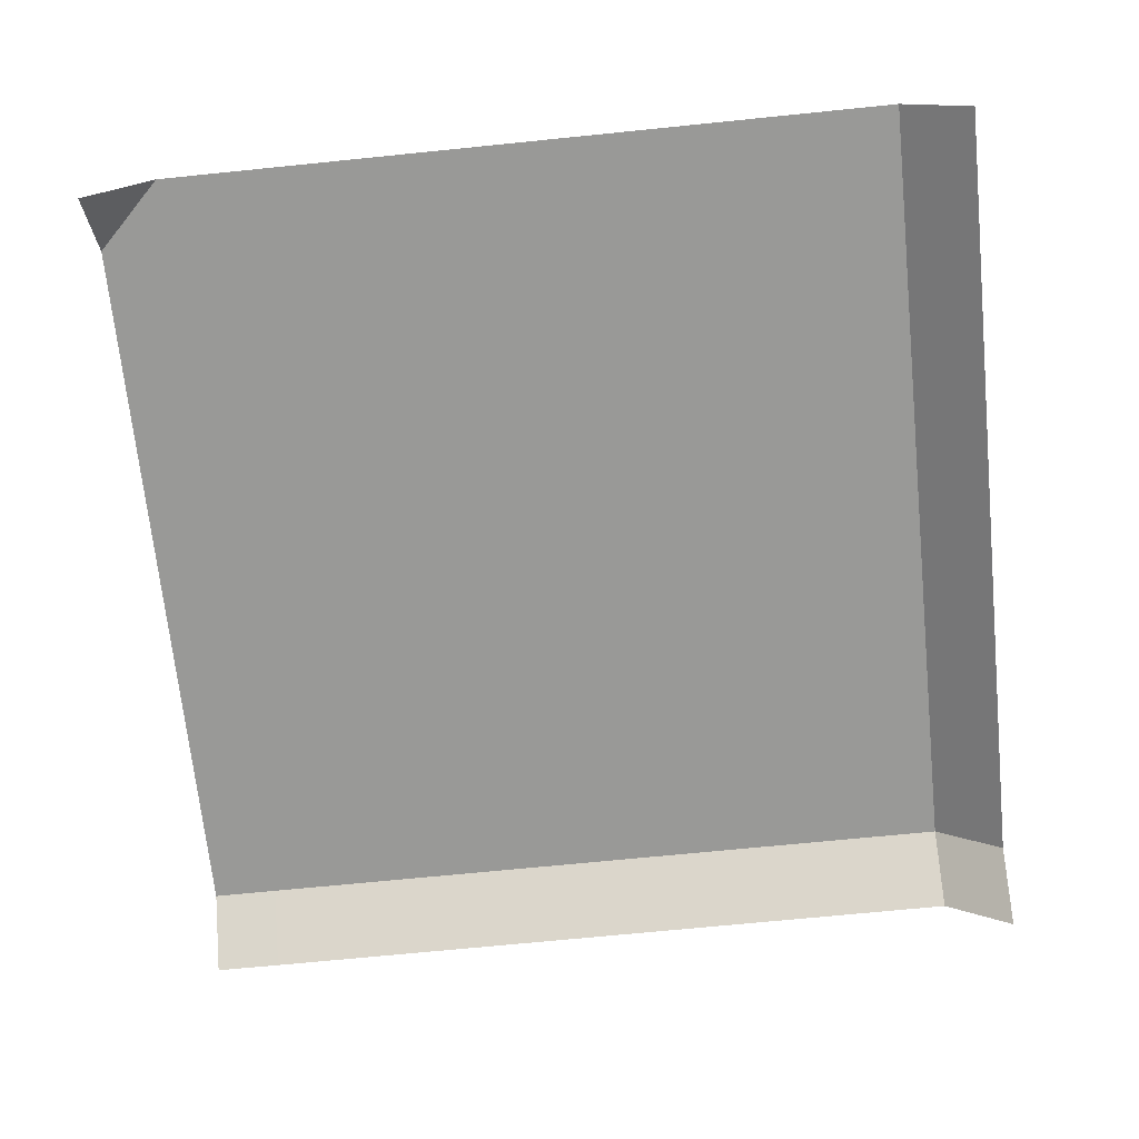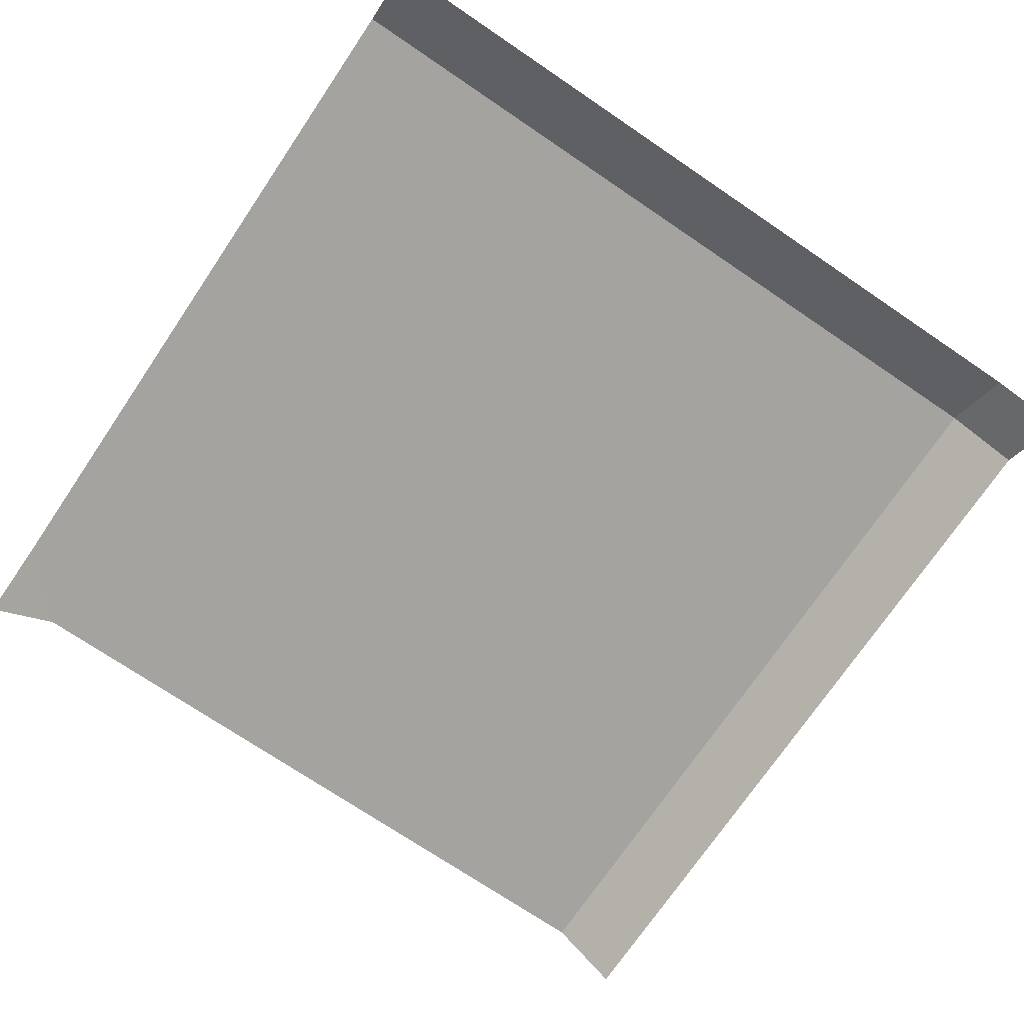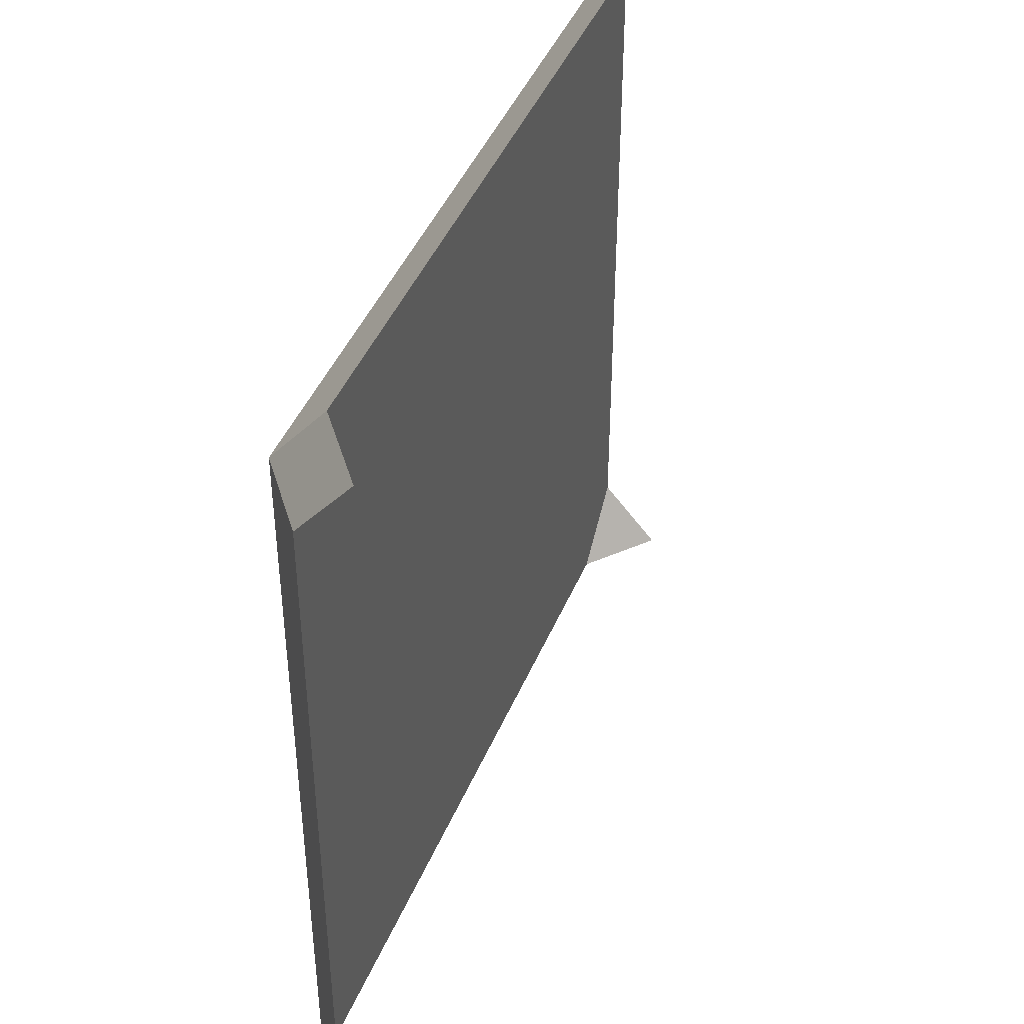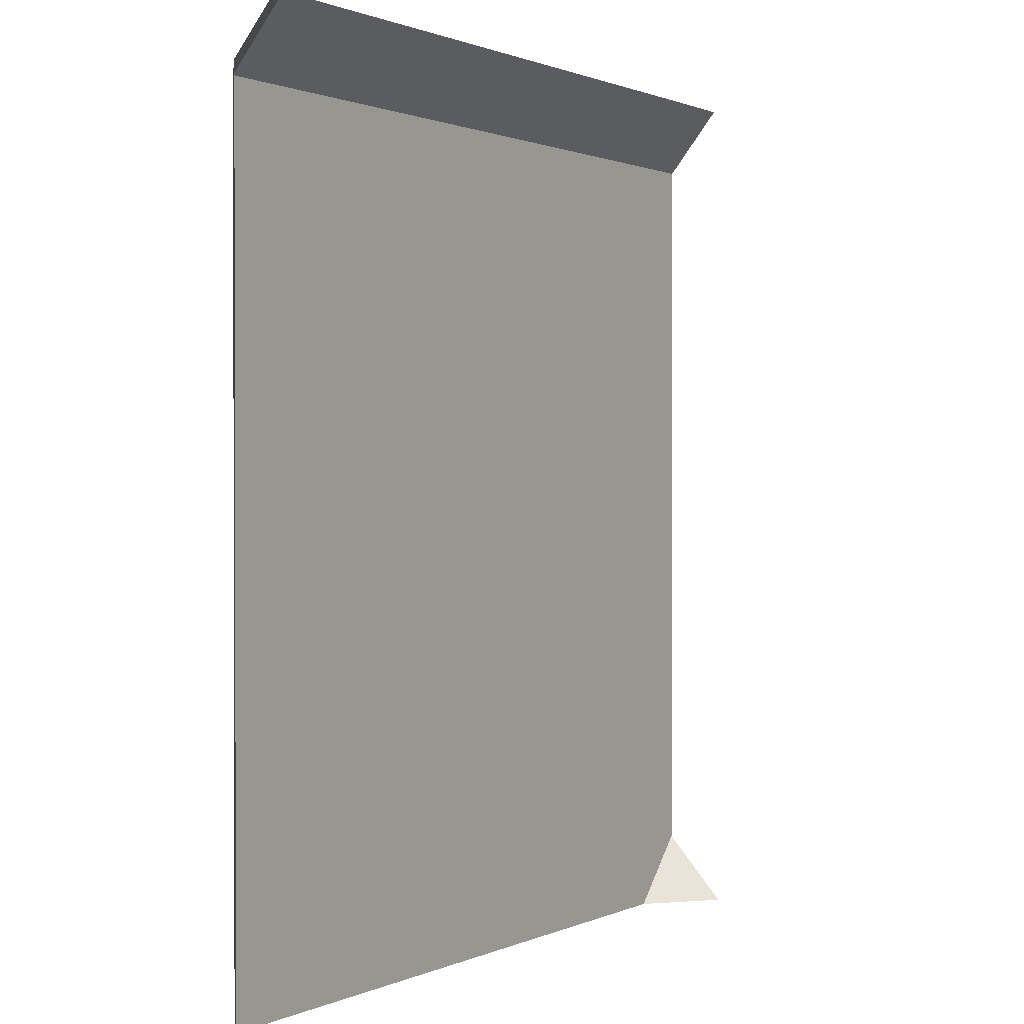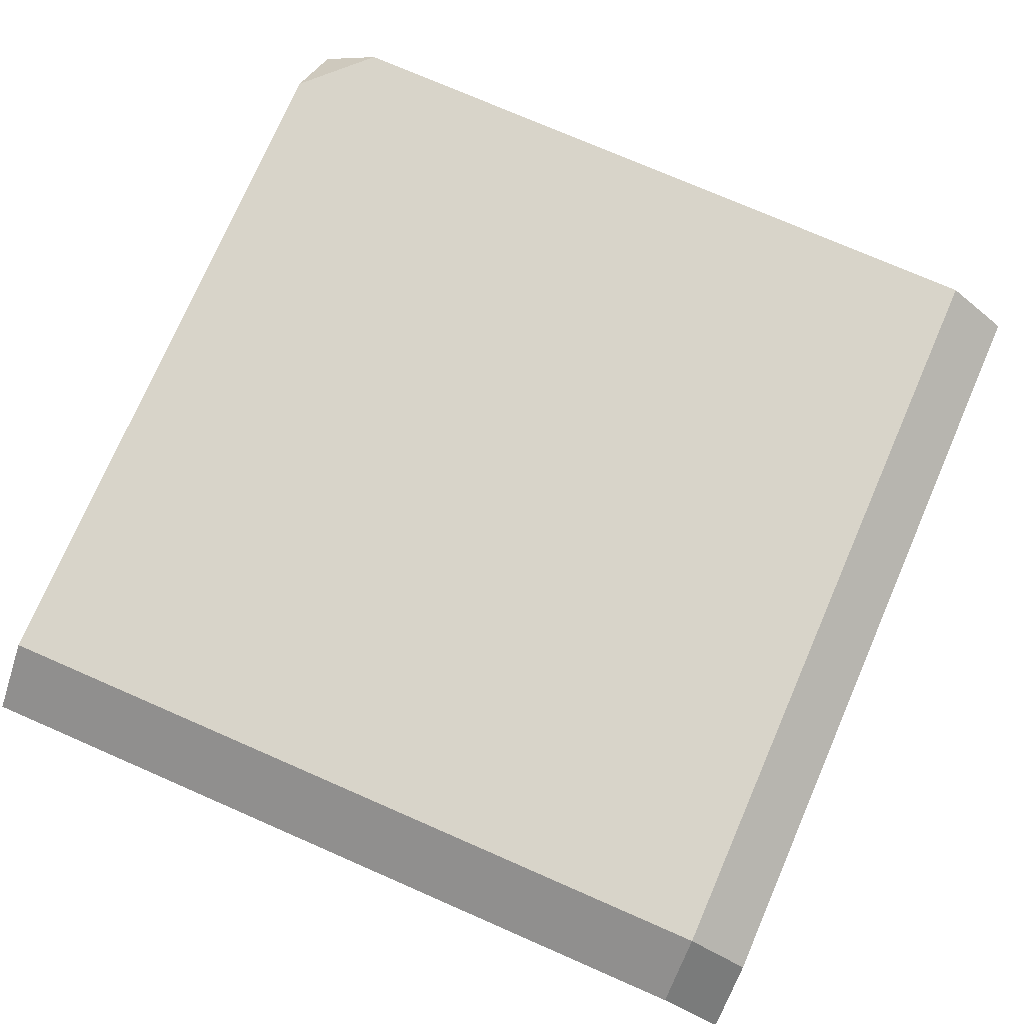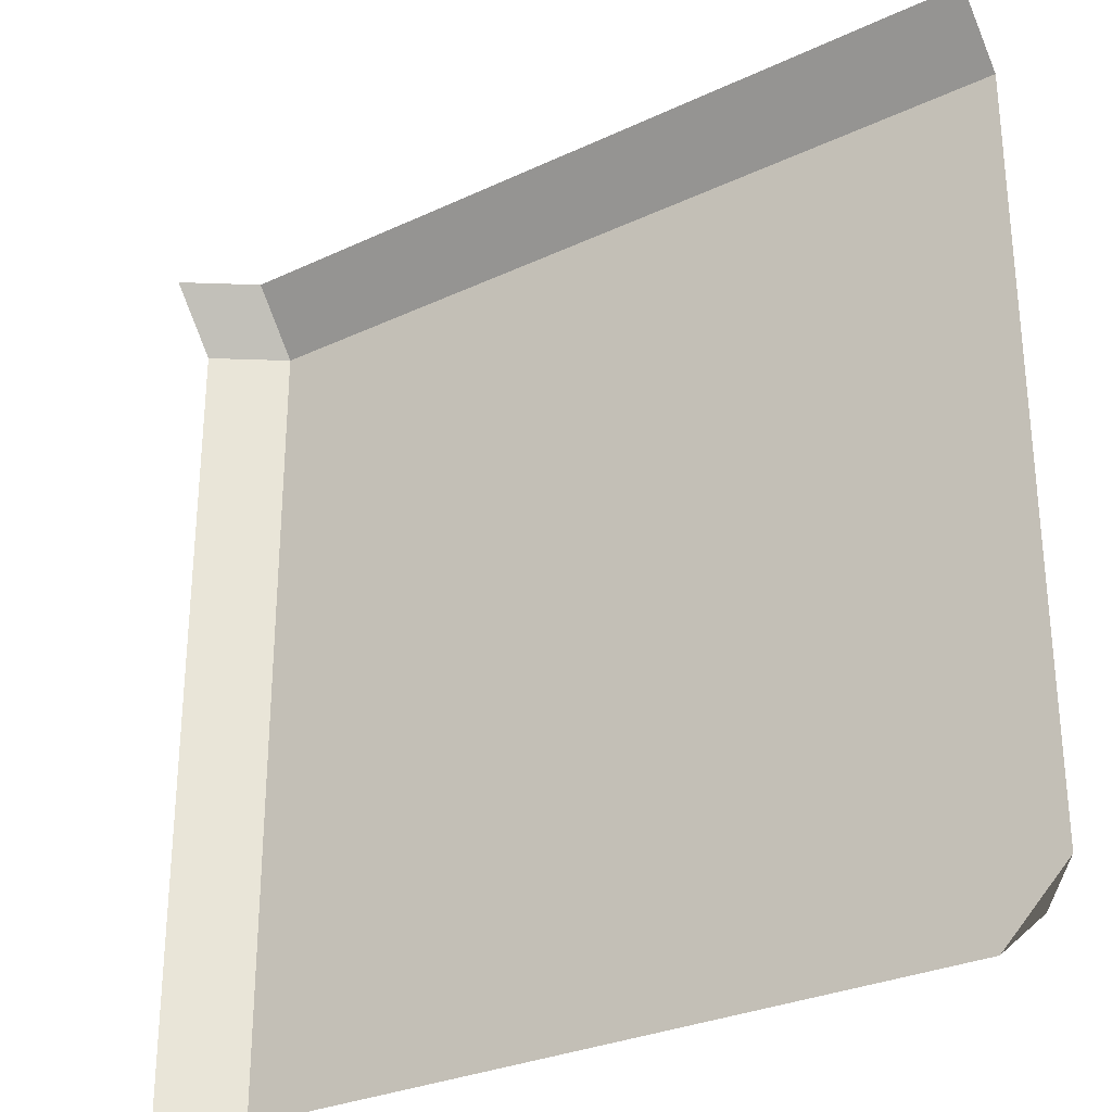
<metadata>
{"format":"obj","ext":"obj","renderer":"f3d","projection":"perspective","resolution":1024,"background":"white","views":[{"elev":-68.8,"azim":-174.2,"up":"+Y"},{"elev":-72.9,"azim":-124.1,"up":"+Y"},{"elev":44.0,"azim":-68.3,"up":"+Z"},{"elev":0.9,"azim":-59.2,"up":"+Z"},{"elev":75.7,"azim":-66.5,"up":"+Y"},{"elev":-29.0,"azim":34.9,"up":"+Z"}]}
</metadata>
<code>
o Corner_Cube.009
v 3.393 0.07338 -4
v 3.393 -0.406 4
v 3.168 -0.406 4
v 3.07 -0.406 4
v 3.07 0.07338 -4
v 3.168 0.07338 -4
v -3.393 0.07338 -4
v -4 -0.4 -4
v -3.393 -0.406 4
v -4 -0.8794 4
v 0 0.07338 -4
v -3.168 -0.406 4
v 0 -0.406 4
v -3.07 -0.406 4
v -3.07 0.07338 -4
v -3.168 0.07338 -4
v 4.006 -0.4021 4
v 3.393 0.07338 3.074
v 3.393 0.07338 3.167
v 0 0.07338 3.167
v 0 0.07338 3.074
v 4.006 0.07338 3.074
v 4.006 0.07338 3.167
v 3.168 0.07338 3.074
v 3.168 0.07338 3.167
v 3.07 0.07338 3.074
v 3.07 0.07338 3.167
v -3.393 0.07338 3.074
v -3.393 0.07338 3.167
v -4 -0.4 3.167
v -4 -0.4 3.074
v -3.168 0.07338 3.074
v -3.168 0.07338 3.167
v -3.07 0.07338 3.074
v -3.07 0.07338 3.167
v 3.393 0.07338 3.405
v 4.006 0.07338 3.405
v 3.168 0.07338 3.405
v 3.07 0.07338 3.405
v -3.393 0.07338 3.405
v -3.168 0.07338 3.405
v -3.07 0.07338 3.405
v 0 0.07338 3.405
v -4 -0.4 3.405
v 0 0.07338 -3.071
v 0 0.07338 -3.165
v 0 0.07338 -3.388
v -4 -0.4 -3.071
v -4 -0.4 -3.165
v -4 -0.4 -3.388
v 3.393 0.07338 -3.388
v 3.393 0.07338 -3.165
v 3.393 0.07338 -3.071
v 4.006 0.07338 -3.388
v 4.006 0.07338 -3.165
v 4.006 0.07338 -3.071
v 3.168 0.07338 -3.388
v 3.168 0.07338 -3.165
v 3.168 0.07338 -3.071
v 3.07 0.07338 -3.388
v 3.07 0.07338 -3.165
v 3.07 0.07338 -3.071
v -3.393 0.07338 -3.388
v -3.393 0.07338 -3.165
v -3.393 0.07338 -3.071
v -3.168 0.07338 -3.388
v -3.168 0.07338 -3.165
v -3.168 0.07338 -3.071
v -3.07 0.07338 -3.388
v -3.07 0.07338 -3.165
v -3.07 0.07338 -3.071
v 4.006 -0.4622 -4
f 39 43 13 4
f 38 39 4 3
f 2 17 37 36
f 36 38 3 2
f 42 14 13 43
f 41 12 14 42
f 44 10 9 40
f 40 9 12 41
f 65 28 32 68
f 28 29 33 32
f 48 31 28 65
f 31 30 29 28
f 71 34 21 45
f 53 59 24 18
f 53 18 22 56
f 59 62 26 24
f 62 45 21 26
f 29 40 41 33
f 30 44 40 29
f 33 41 42 35
f 35 42 43 20
f 19 25 38 36
f 19 36 37 23
f 25 27 39 38
f 27 20 43 39
f 5 11 47 60
f 60 47 46 61
f 61 46 45 62
f 1 51 54
f 51 52 55 54
f 1 6 57 51
f 51 57 58 52
f 15 69 47 11
f 69 70 46 47
f 70 71 45 46
f 8 50 63 7
f 50 49 64 63
f 49 48 65 64
f 7 63 66 16
f 63 64 67 66
f 64 65 68 67
f 1 72 54
f 68 32 34 71
f 32 33 35 34
f 34 35 20 21
f 18 24 25 19
f 18 19 23 22
f 24 26 27 25
f 26 21 20 27
f 6 5 60 57
f 57 60 61 58
f 58 61 62 59
f 52 53 56 55
f 52 58 59 53
f 16 66 69 15
f 66 67 70 69
f 67 68 71 70

</code>
